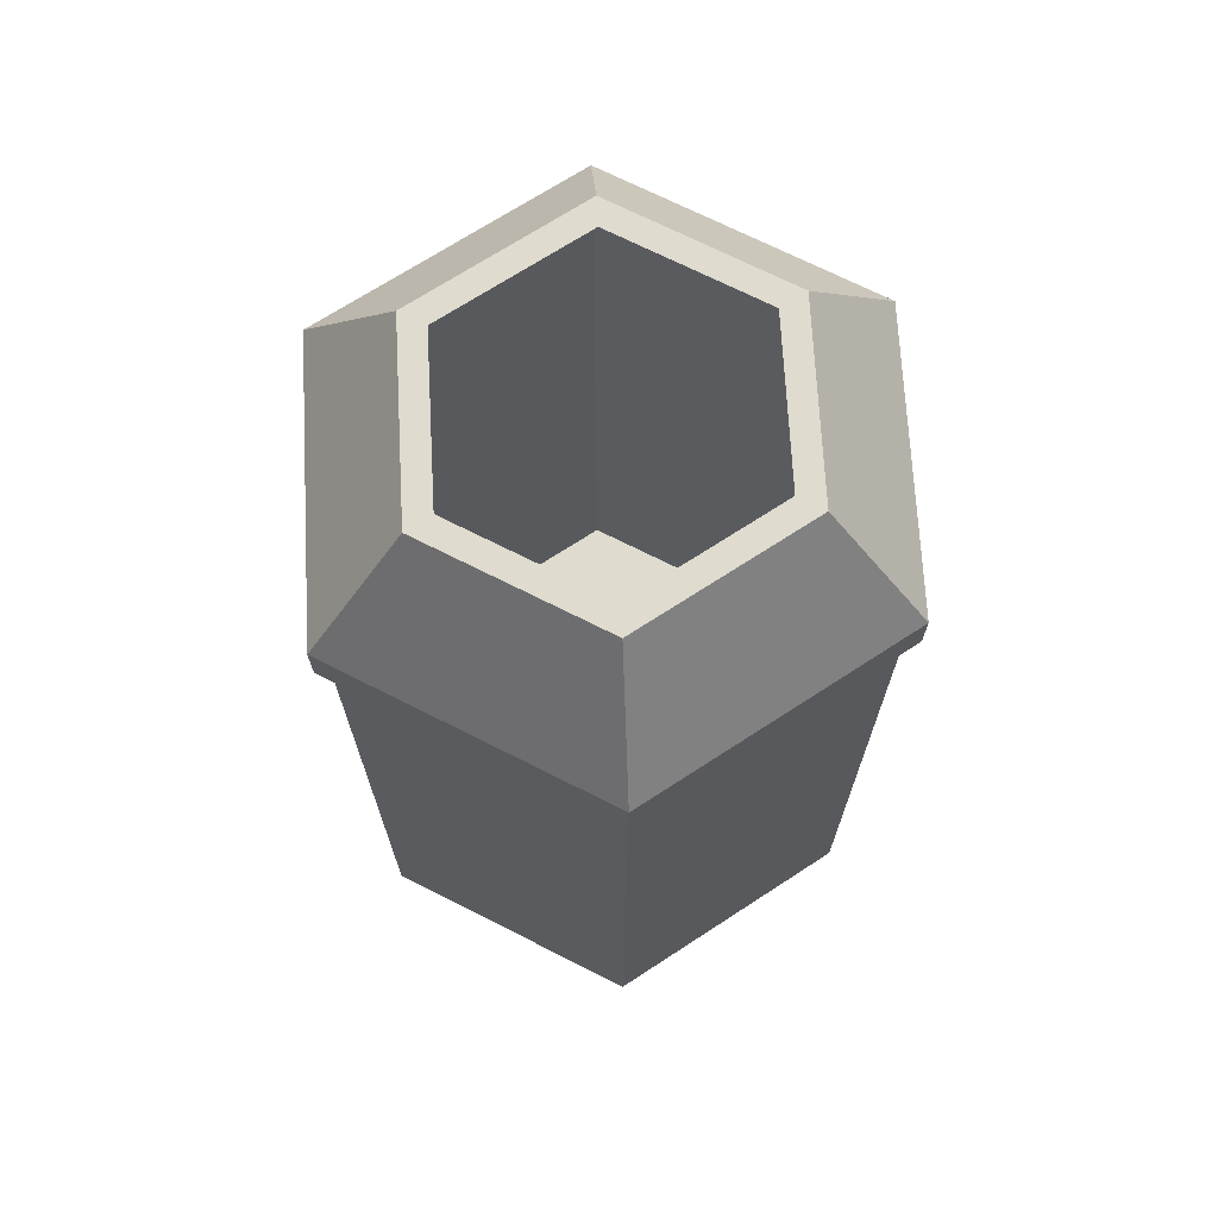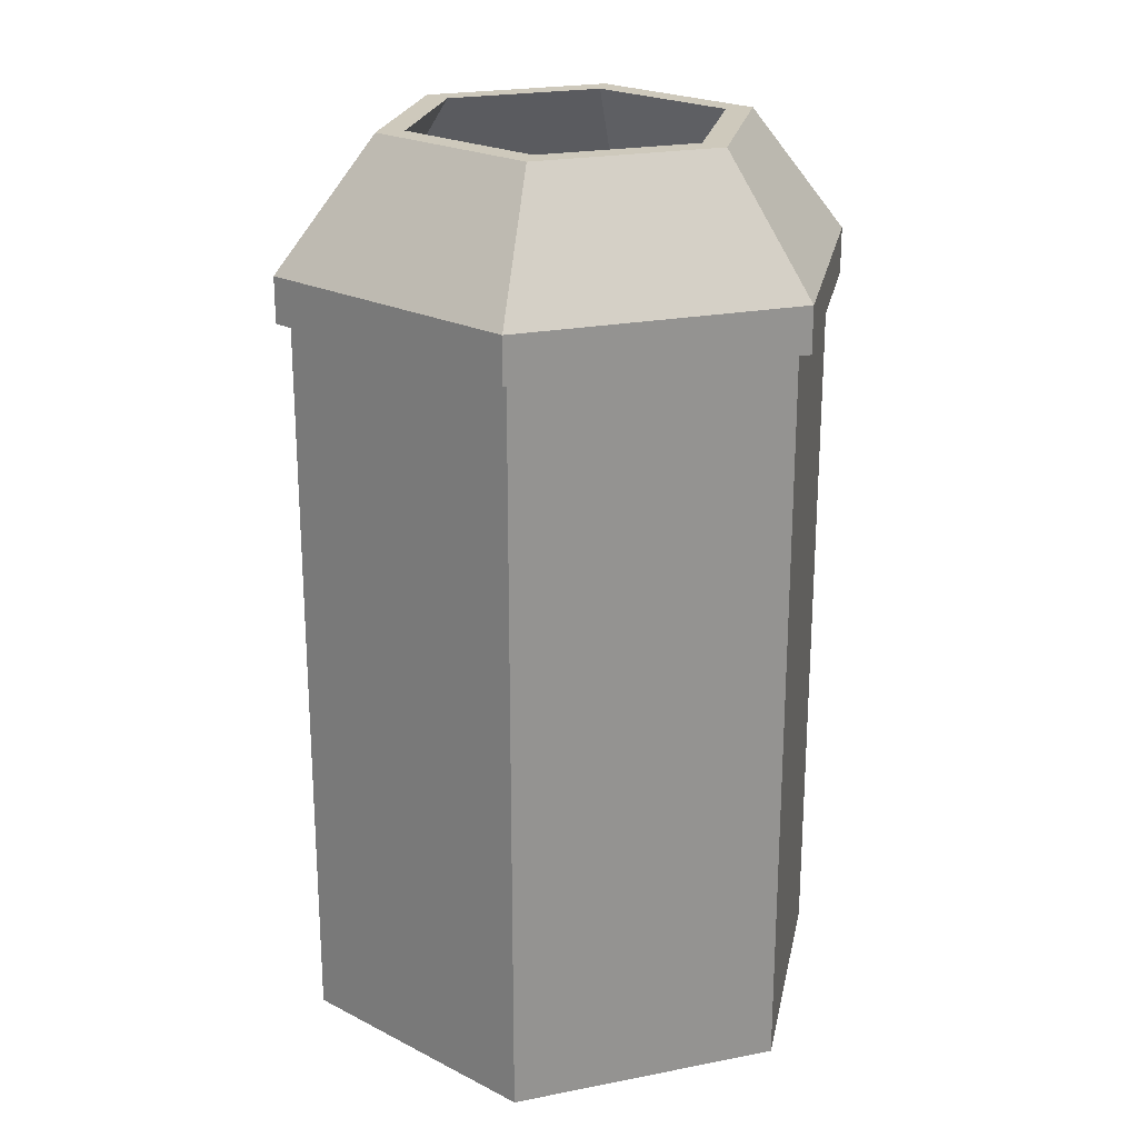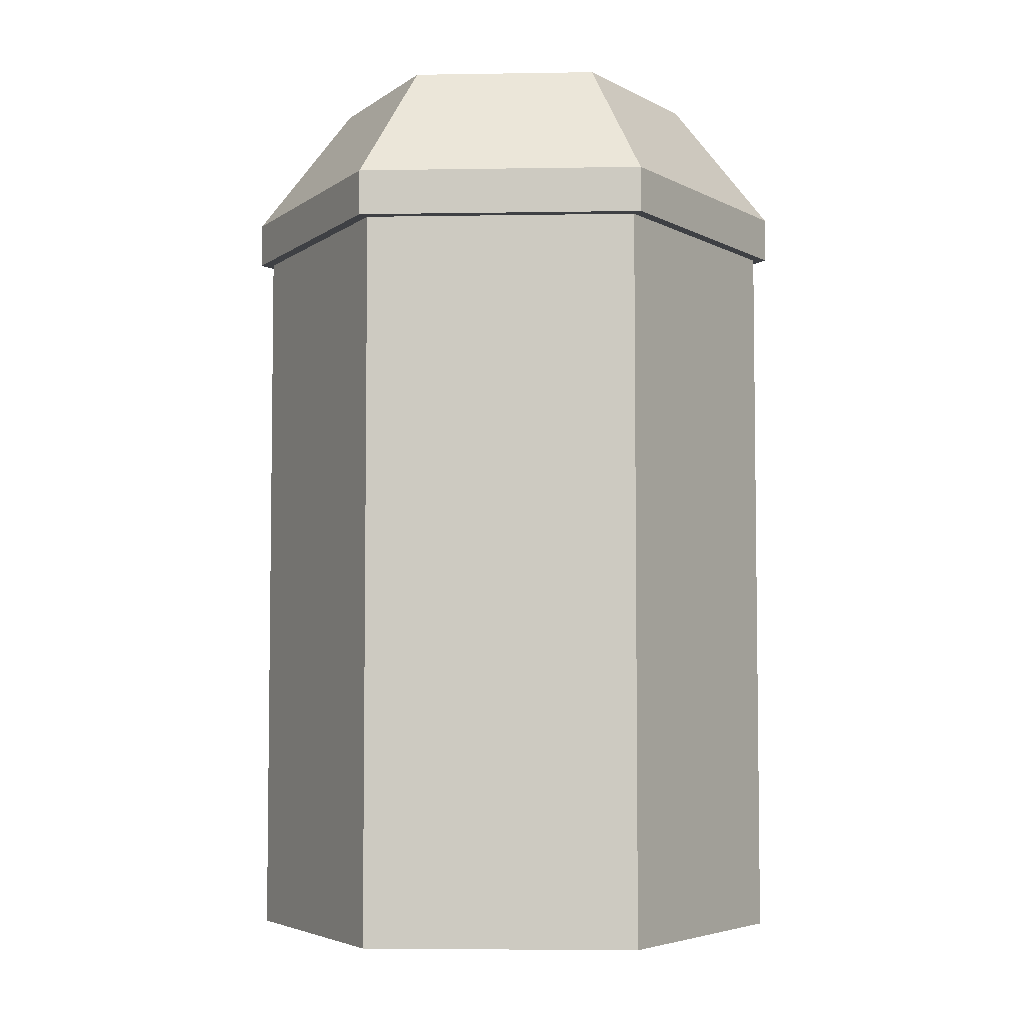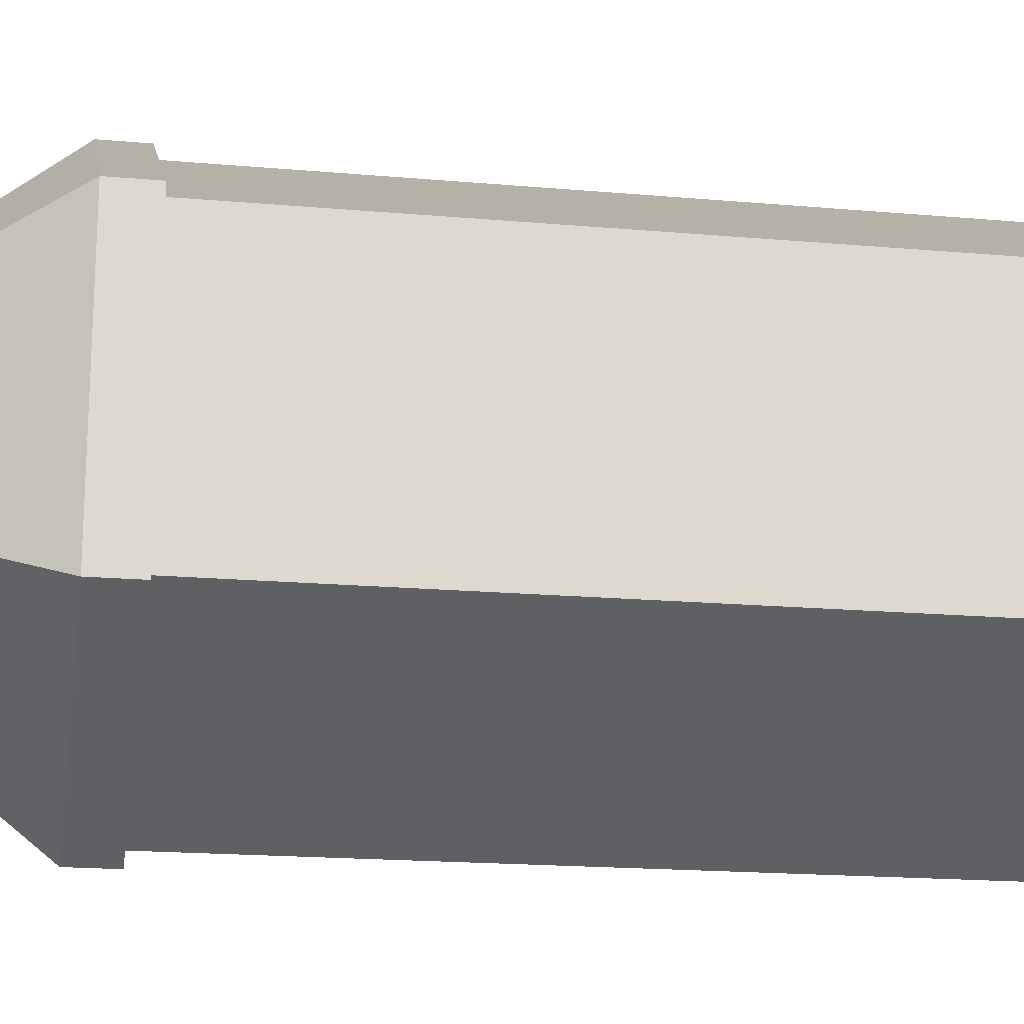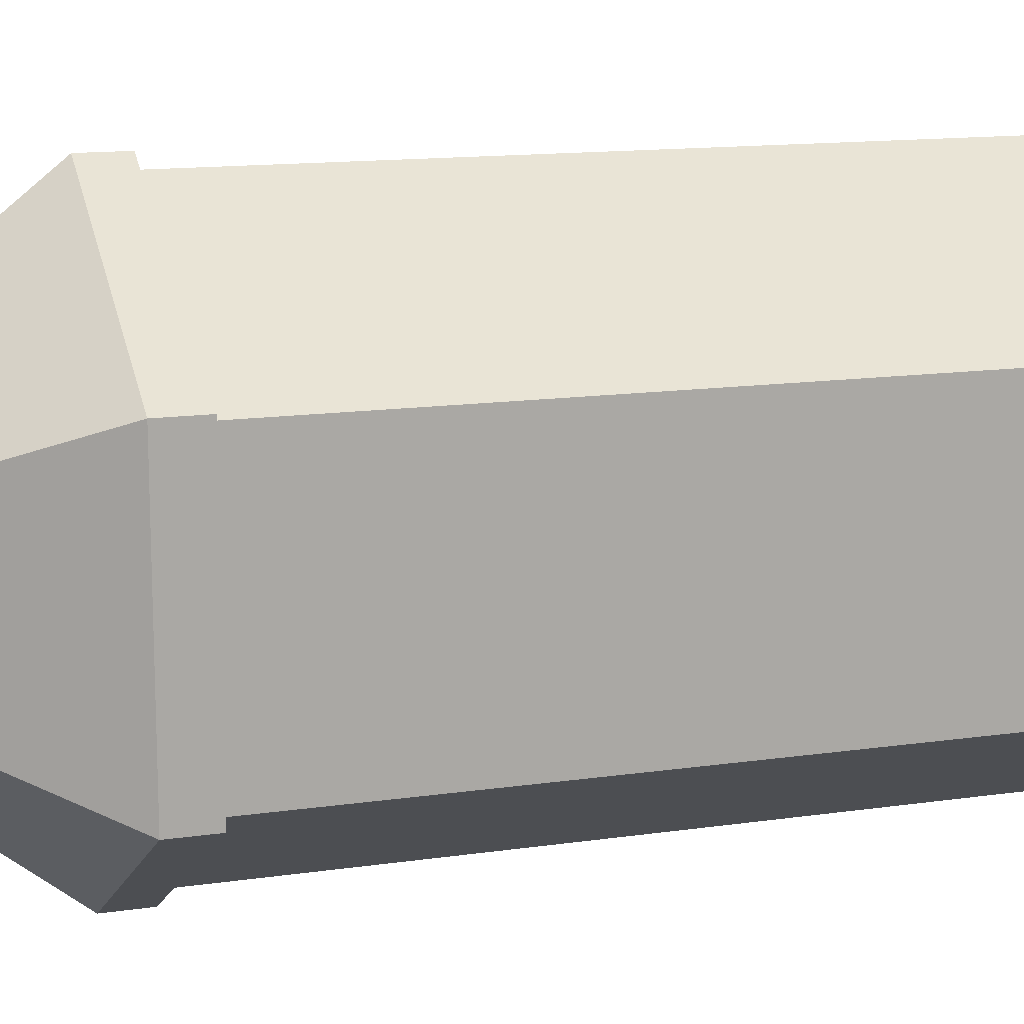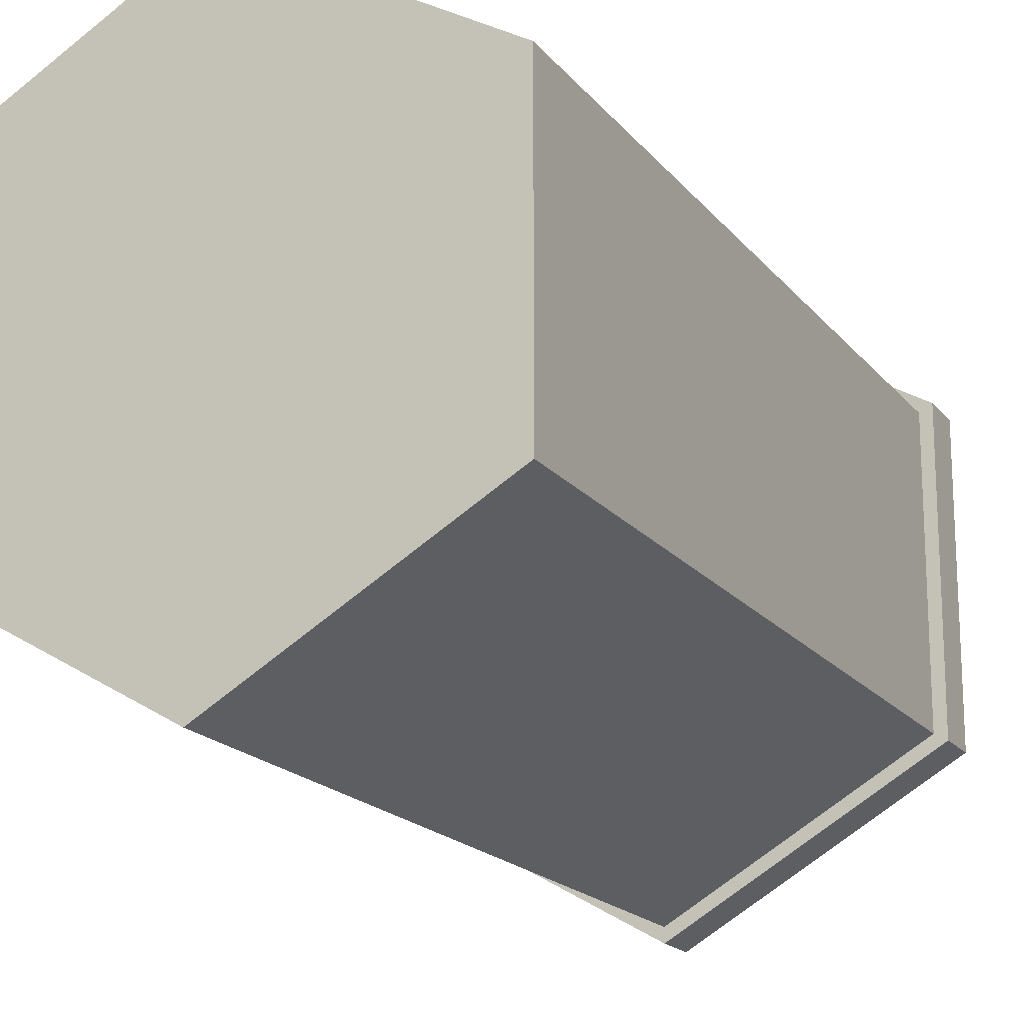
<metadata>
{"format":"obj","ext":"obj","renderer":"f3d","projection":"perspective","resolution":1024,"background":"white","views":[{"elev":70.3,"azim":176.9,"up":"+Y"},{"elev":22.5,"azim":71.3,"up":"+Y"},{"elev":-4.9,"azim":92.9,"up":"+Y"},{"elev":-18.2,"azim":-99.8,"up":"+Z"},{"elev":13.5,"azim":-108.3,"up":"+Z"},{"elev":-18.3,"azim":26.0,"up":"+Z"}]}
</metadata>
<code>
o TrashBinOutdoor01
v 0 0 -0.45
v 0 1.218 -0.45
v 0.3897 0 -0.225
v 0.3897 1.218 -0.225
v 0.3897 0 0.225
v 0.3897 1.218 0.225
v 0 0 0.45
v 0 1.218 0.45
v -0.3897 0 0.225
v -0.3897 1.218 0.225
v -0.3897 0 -0.225
v -0.3897 1.218 -0.225
v 0 1.218 -0.4725
v 0.4092 1.218 -0.2362
v 0.4092 1.218 0.2362
v 0 1.218 0.4725
v -0.4092 1.218 0.2362
v -0.4092 1.218 -0.2362
v 0 1.293 -0.4725
v 0.4092 1.293 -0.2362
v 0.4092 1.293 0.2362
v 0 1.293 0.4725
v -0.4092 1.293 0.2362
v -0.4092 1.293 -0.2362
v 0 1.5 -0.3071
v 0.266 1.5 -0.1536
v 0.266 1.5 0.1536
v 0 1.5 0.3071
v -0.266 1.5 0.1536
v -0.266 1.5 -0.1536
v 0 1.5 -0.2611
v 0.2261 1.5 -0.1305
v 0.2261 1.5 0.1305
v 0 1.5 0.2611
v -0.2261 1.5 0.1305
v -0.2261 1.5 -0.1305
v 0 1.293 -0.4177
v 0.3617 1.293 -0.2088
v 0.3617 1.293 0.2088
v 0 1.293 0.4177
v -0.3617 1.293 0.2088
v -0.3617 1.293 -0.2088
v 0 0.03 -0.4177
v 0.3617 0.03 -0.2088
v 0.3617 0.03 0.2088
v 0 0.03 0.4177
v -0.3617 0.03 0.2088
v -0.3617 0.03 -0.2088
f 2 3 1
f 4 5 3
f 6 7 5
f 8 9 7
f 10 16 17
f 10 11 9
f 12 1 11
f 3 7 11
f 17 24 18
f 4 15 6
f 10 18 12
f 4 13 14
f 6 16 8
f 12 13 2
f 22 29 23
f 15 22 16
f 13 20 14
f 18 19 13
f 16 23 17
f 14 21 15
f 29 36 30
f 20 27 21
f 23 30 24
f 21 28 22
f 19 26 20
f 24 25 19
f 36 37 31
f 28 33 34
f 26 31 32
f 30 31 25
f 29 34 35
f 26 33 27
f 41 48 42
f 34 41 35
f 32 39 33
f 35 42 36
f 34 39 40
f 31 38 32
f 43 47 45
f 39 46 40
f 38 43 44
f 37 48 43
f 40 47 41
f 38 45 39
f 2 4 3
f 4 6 5
f 6 8 7
f 8 10 9
f 10 8 16
f 10 12 11
f 12 2 1
f 11 1 3
f 3 5 7
f 7 9 11
f 17 23 24
f 4 14 15
f 10 17 18
f 4 2 13
f 6 15 16
f 12 18 13
f 22 28 29
f 15 21 22
f 13 19 20
f 18 24 19
f 16 22 23
f 14 20 21
f 29 35 36
f 20 26 27
f 23 29 30
f 21 27 28
f 19 25 26
f 24 30 25
f 36 42 37
f 28 27 33
f 26 25 31
f 30 36 31
f 29 28 34
f 26 32 33
f 41 47 48
f 34 40 41
f 32 38 39
f 35 41 42
f 34 33 39
f 31 37 38
f 45 44 43
f 43 48 47
f 47 46 45
f 39 45 46
f 38 37 43
f 37 42 48
f 40 46 47
f 38 44 45

</code>
